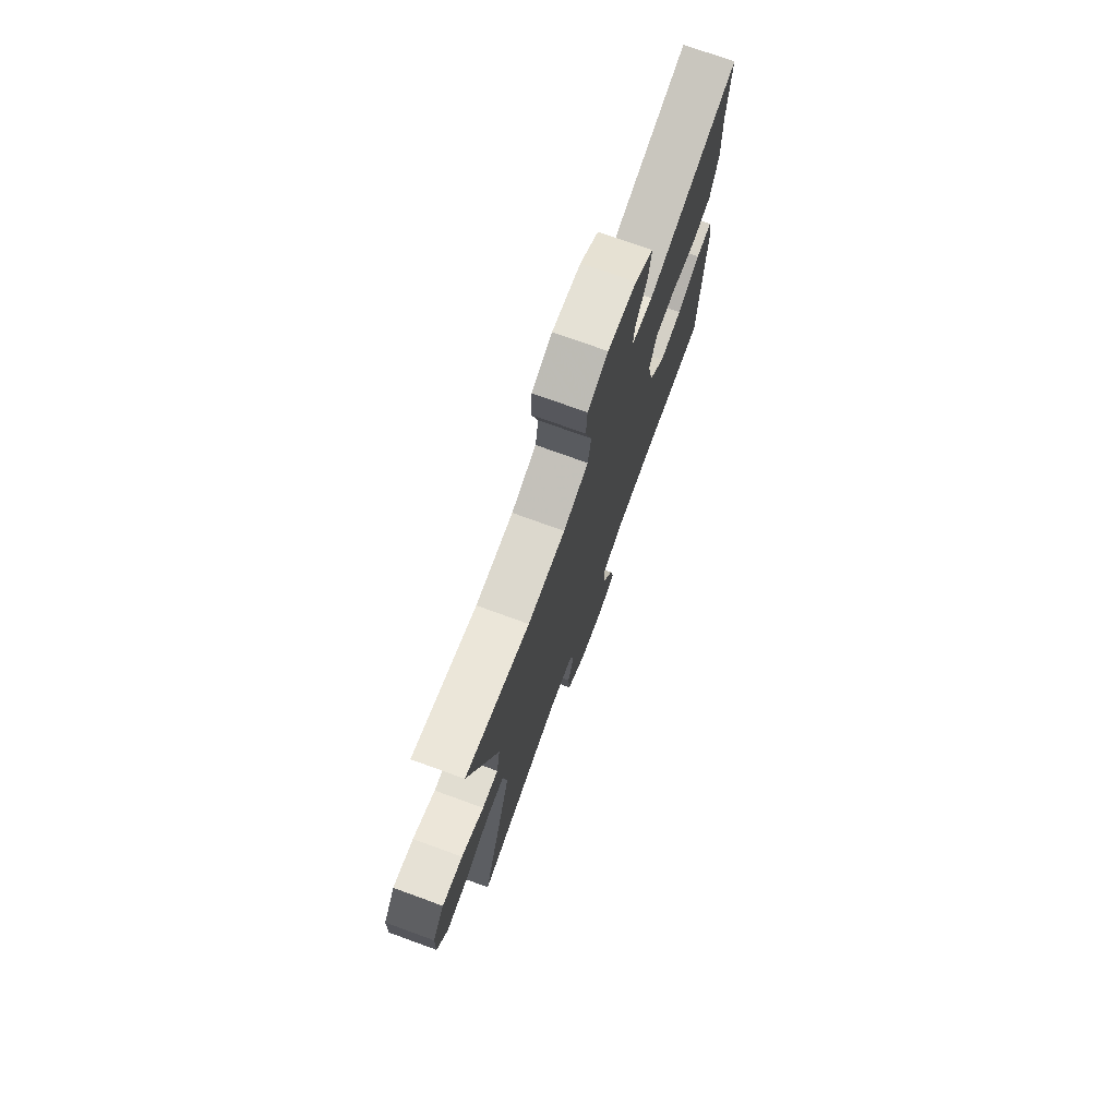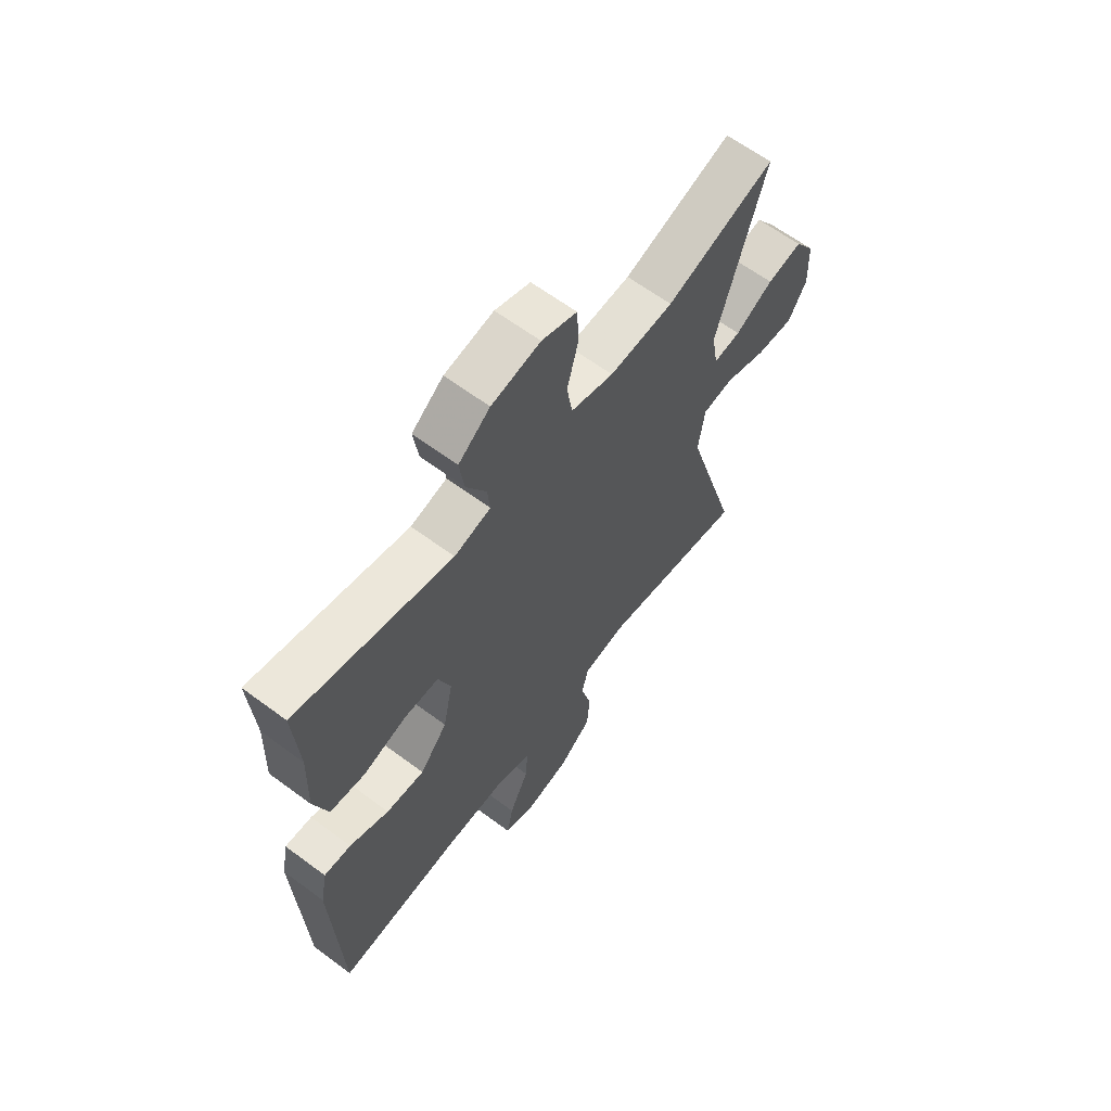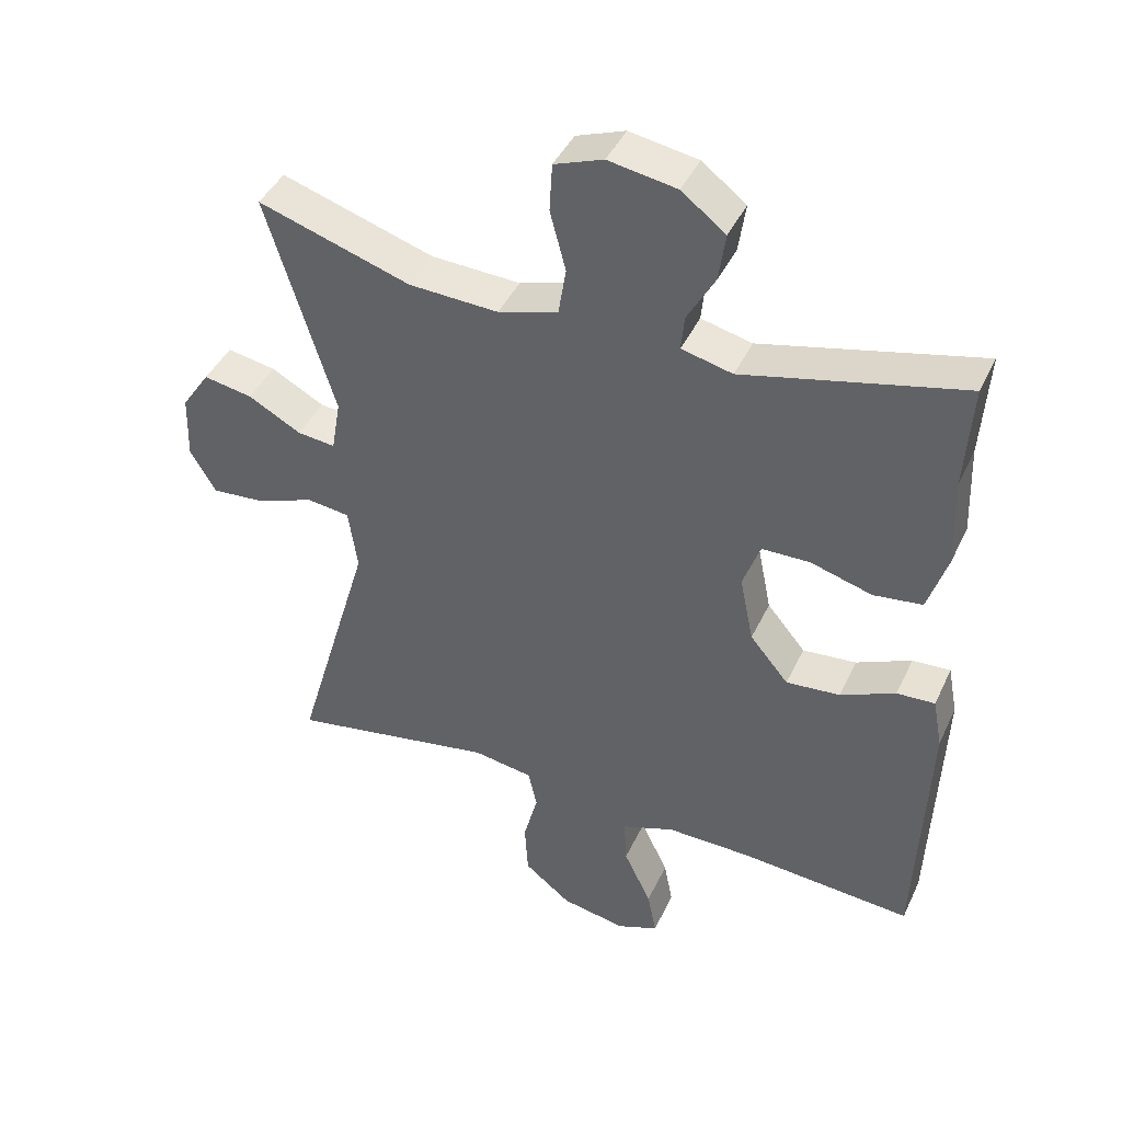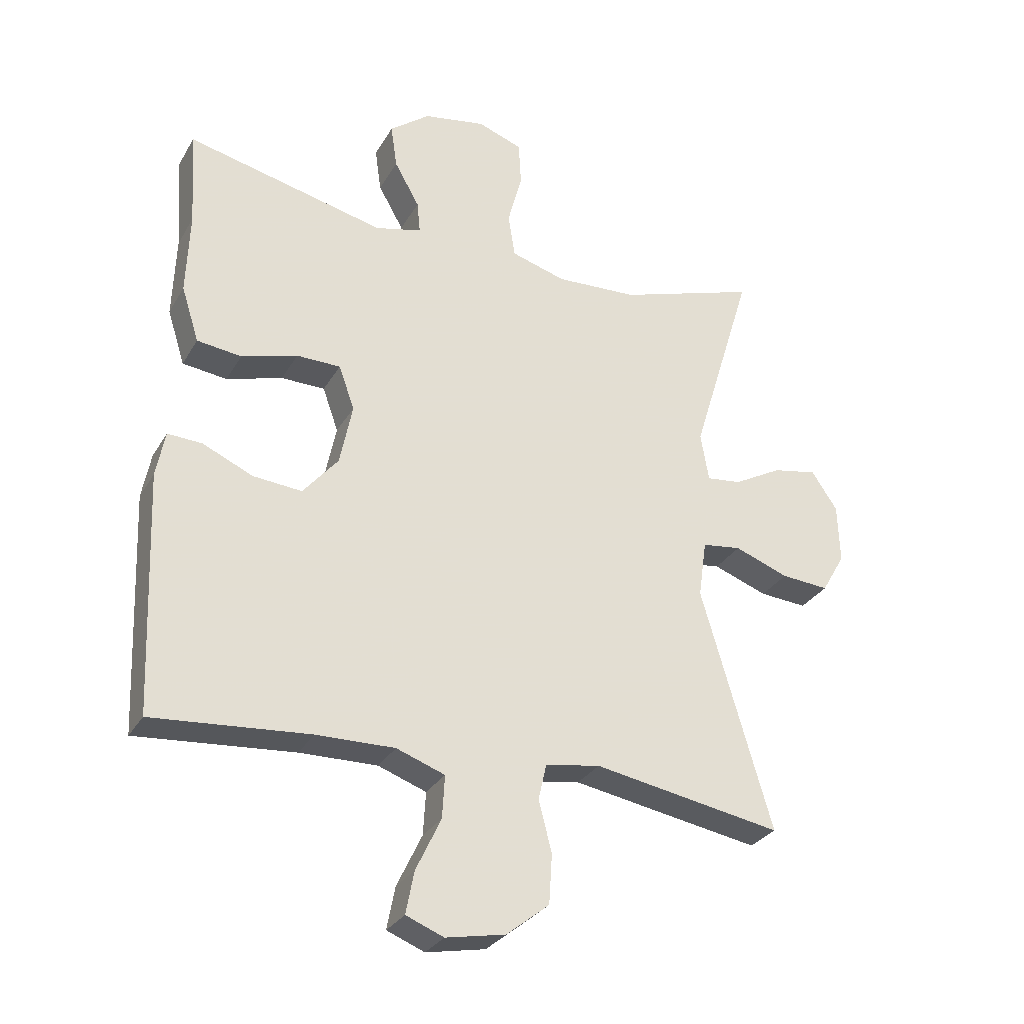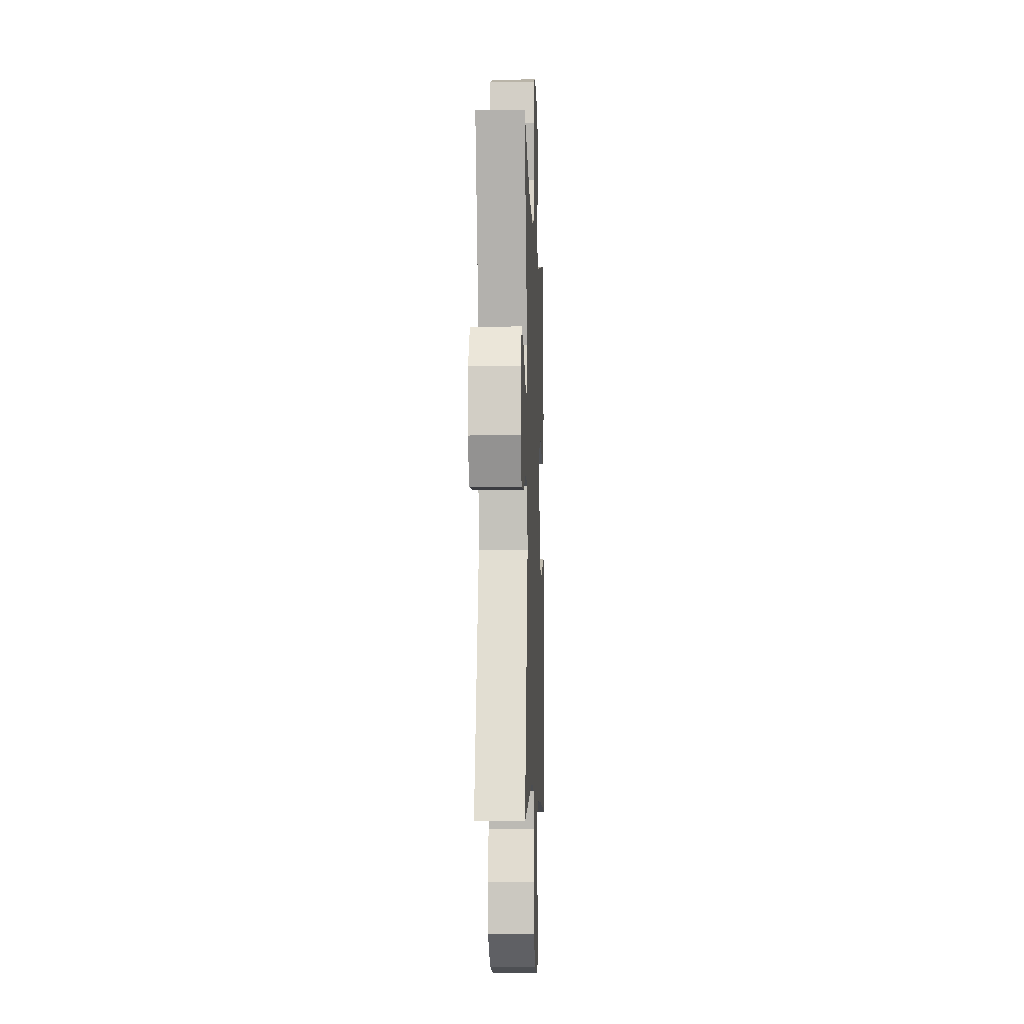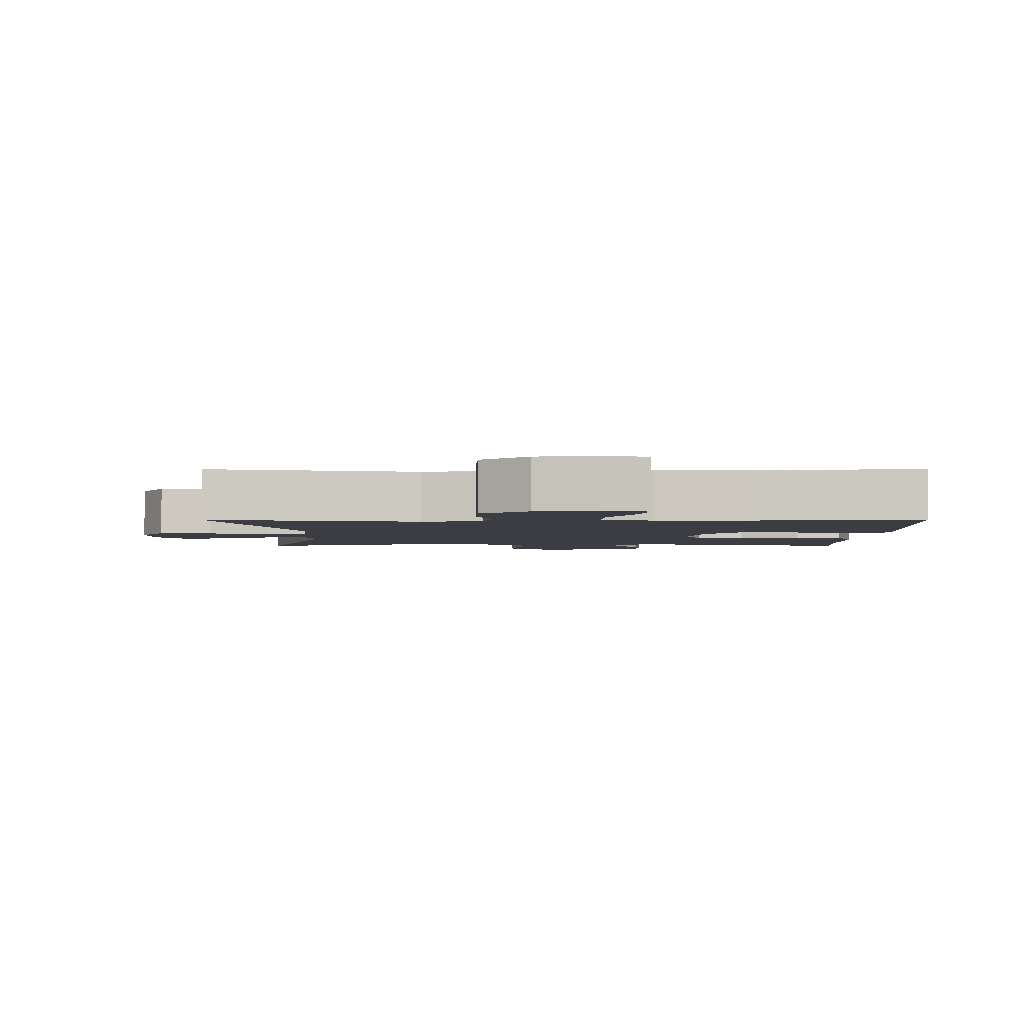
<metadata>
{"format":"obj","ext":"obj","renderer":"f3d","projection":"perspective","resolution":1024,"background":"white","views":[{"elev":75.1,"azim":109.9,"up":"+Z"},{"elev":63.4,"azim":-53.1,"up":"+Z"},{"elev":42.6,"azim":-156.2,"up":"+Z"},{"elev":-29.4,"azim":-24.9,"up":"+Z"},{"elev":-6.7,"azim":92.3,"up":"+Z"},{"elev":-2.9,"azim":-179.9,"up":"+Y"}]}
</metadata>
<code>
v 0.5 0.07 -0.5
v 0.2 0.07 -0.447
v 0.113 0.07 -0.461
v 0.1 0.07 -0.518
v 0.121 0.07 -0.598
v 0.116 0.07 -0.677
v 0.048 0.07 -0.731
v -0.046 0.07 -0.749
v -0.106 0.07 -0.725
v -0.093 0.07 -0.658
v -0.053 0.07 -0.574
v -0.049 0.07 -0.506
v -0.126 0.07 -0.478
v -0.25 0.07 -0.48
v -0.5 0.07 -0.5
v -0.515 0.07 -0.119
v -0.501 0.07 -0.046
v -0.446 0.07 -0.049
v -0.366 0.07 -0.085
v -0.288 0.07 -0.092
v -0.232 0.07 -0.025
v -0.212 0.07 0.073
v -0.237 0.07 0.143
v -0.307 0.07 0.144
v -0.396 0.07 0.118
v -0.467 0.07 0.127
v -0.495 0.07 0.215
v -0.49 0.07 0.347
v -0.5 0.07 0.5
v -0.183 0.07 0.425
v -0.109 0.07 0.443
v -0.114 0.07 0.494
v -0.154 0.07 0.565
v -0.164 0.07 0.635
v -0.1 0.07 0.684
v -0.001 0.07 0.701
v 0.07 0.07 0.675
v 0.074 0.07 0.605
v 0.051 0.07 0.518
v 0.062 0.07 0.449
v 0.149 0.07 0.423
v 0.279 0.07 0.429
v 0.5 0.07 0.5
v 0.402 0.07 0.18
v 0.415 0.07 0.103
v 0.47 0.07 0.109
v 0.547 0.07 0.151
v 0.618 0.07 0.164
v 0.659 0.07 0.103
v 0.662 0.07 0.009
v 0.625 0.07 -0.055
v 0.549 0.07 -0.049
v 0.463 0.07 -0.017
v 0.401 0.07 -0.025
v 0.388 0.07 -0.116
v 0.5 0 -0.5
v 0.2 0 -0.447
v 0.113 0 -0.461
v 0.1 0 -0.518
v 0.121 0 -0.598
v 0.116 0 -0.677
v 0.048 0 -0.731
v -0.046 0 -0.749
v -0.106 0 -0.725
v -0.093 0 -0.658
v -0.053 0 -0.574
v -0.049 0 -0.506
v -0.126 0 -0.478
v -0.25 0 -0.48
v -0.5 0 -0.5
v -0.515 0 -0.119
v -0.501 0 -0.046
v -0.446 0 -0.049
v -0.366 0 -0.085
v -0.288 0 -0.092
v -0.232 0 -0.025
v -0.212 0 0.073
v -0.237 0 0.143
v -0.307 0 0.144
v -0.396 0 0.118
v -0.467 0 0.127
v -0.495 0 0.215
v -0.49 0 0.347
v -0.5 0 0.5
v -0.183 0 0.425
v -0.109 0 0.443
v -0.114 0 0.494
v -0.154 0 0.565
v -0.164 0 0.635
v -0.1 0 0.684
v -0.001 0 0.701
v 0.07 0 0.675
v 0.074 0 0.605
v 0.051 0 0.518
v 0.062 0 0.449
v 0.149 0 0.423
v 0.279 0 0.429
v 0.5 0 0.5
v 0.402 0 0.18
v 0.415 0 0.103
v 0.47 0 0.109
v 0.547 0 0.151
v 0.618 0 0.164
v 0.659 0 0.103
v 0.662 0 0.009
v 0.625 0 -0.055
v 0.549 0 -0.049
v 0.463 0 -0.017
v 0.401 0 -0.025
v 0.388 0 -0.116
f 50 51 52 53
f 50 53 54
f 49 50 54
f 46 47 48 49
f 45 46 49 54
f 44 45 54 55
f 42 43 44
f 41 42 44 55
f 36 37 38 39
f 36 39 40
f 35 36 40
f 32 33 34 35
f 31 32 35 40
f 30 31 40 41
f 28 29 30
f 24 25 26 27
f 23 24 27 28
f 16 17 18 19
f 14 15 16 19
f 13 14 19 20
f 12 13 20 21
f 8 9 10 11
f 8 11 12
f 7 8 12
f 4 5 6 7
f 3 4 7 12
f 41 55 1 2
f 23 28 30 41
f 22 23 41 2
f 3 12 21 22
f 2 3 22
f 108 107 106 105
f 109 108 105
f 109 105 104
f 104 103 102 101
f 109 104 101 100
f 110 109 100 99
f 99 98 97
f 110 99 97 96
f 94 93 92 91
f 95 94 91
f 95 91 90
f 90 89 88 87
f 95 90 87 86
f 96 95 86 85
f 85 84 83
f 82 81 80 79
f 83 82 79 78
f 74 73 72 71
f 74 71 70 69
f 75 74 69 68
f 76 75 68 67
f 66 65 64 63
f 67 66 63
f 67 63 62
f 62 61 60 59
f 67 62 59 58
f 57 56 110 96
f 96 85 83 78
f 57 96 78 77
f 77 76 67 58
f 77 58 57
f 1 56 57 2
f 2 57 58 3
f 3 58 59 4
f 4 59 60 5
f 5 60 61 6
f 6 61 62 7
f 7 62 63 8
f 8 63 64 9
f 9 64 65 10
f 10 65 66 11
f 11 66 67 12
f 12 67 68 13
f 13 68 69 14
f 14 69 70 15
f 15 70 71 16
f 16 71 72 17
f 17 72 73 18
f 18 73 74 19
f 19 74 75 20
f 20 75 76 21
f 21 76 77 22
f 22 77 78 23
f 23 78 79 24
f 24 79 80 25
f 25 80 81 26
f 26 81 82 27
f 27 82 83 28
f 28 83 84 29
f 29 84 85 30
f 30 85 86 31
f 31 86 87 32
f 32 87 88 33
f 33 88 89 34
f 34 89 90 35
f 35 90 91 36
f 36 91 92 37
f 37 92 93 38
f 38 93 94 39
f 39 94 95 40
f 40 95 96 41
f 41 96 97 42
f 42 97 98 43
f 43 98 99 44
f 44 99 100 45
f 45 100 101 46
f 46 101 102 47
f 47 102 103 48
f 48 103 104 49
f 49 104 105 50
f 50 105 106 51
f 51 106 107 52
f 52 107 108 53
f 53 108 109 54
f 54 109 110 55
f 55 110 56 1

</code>
